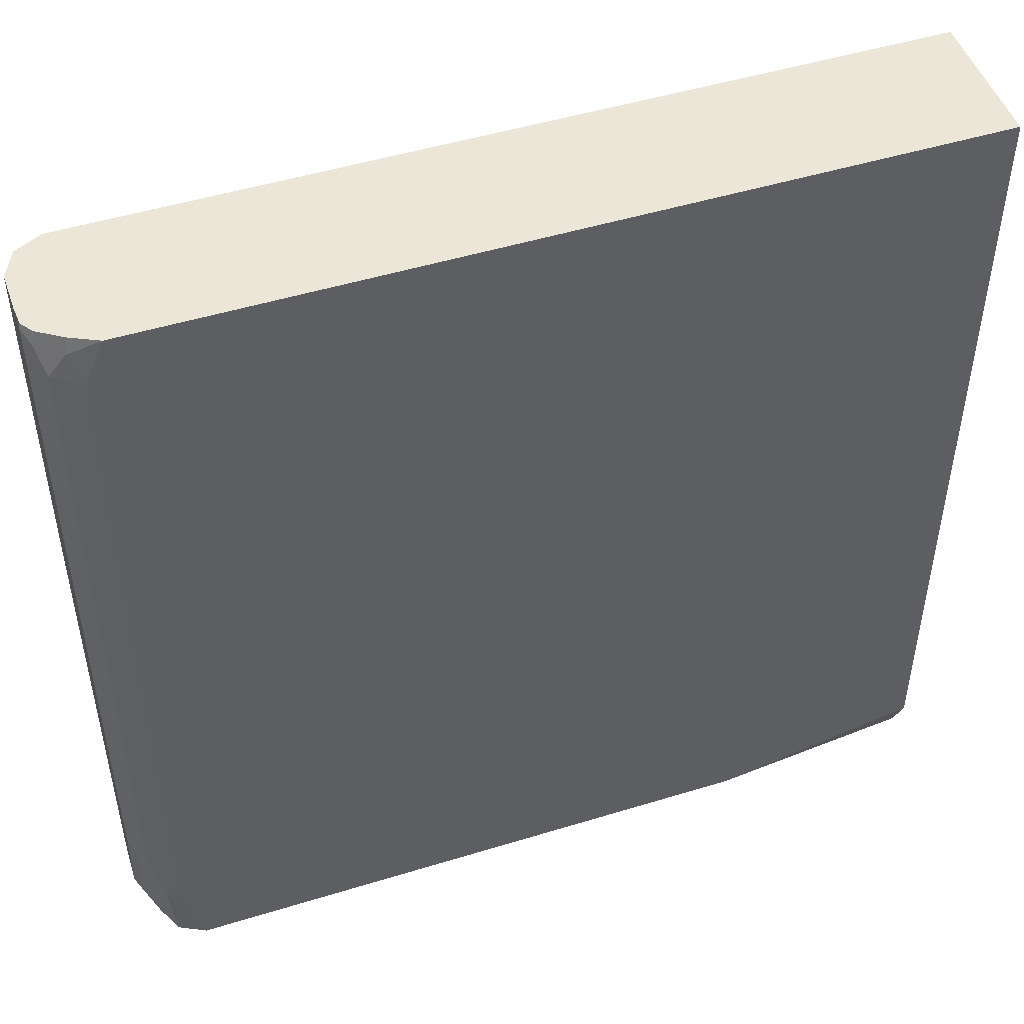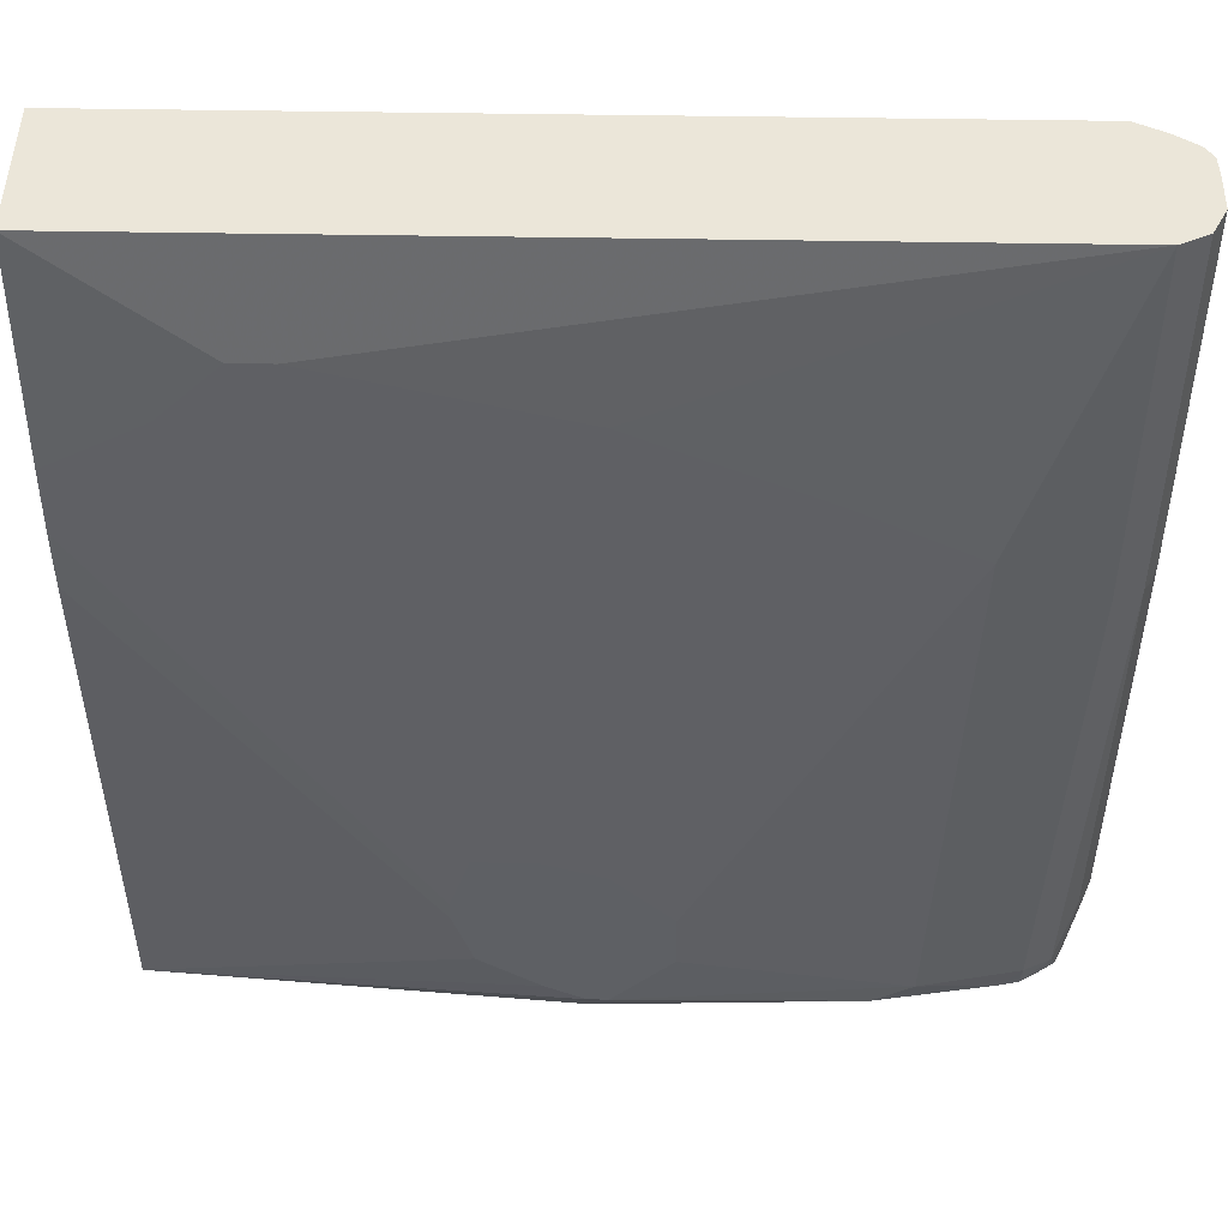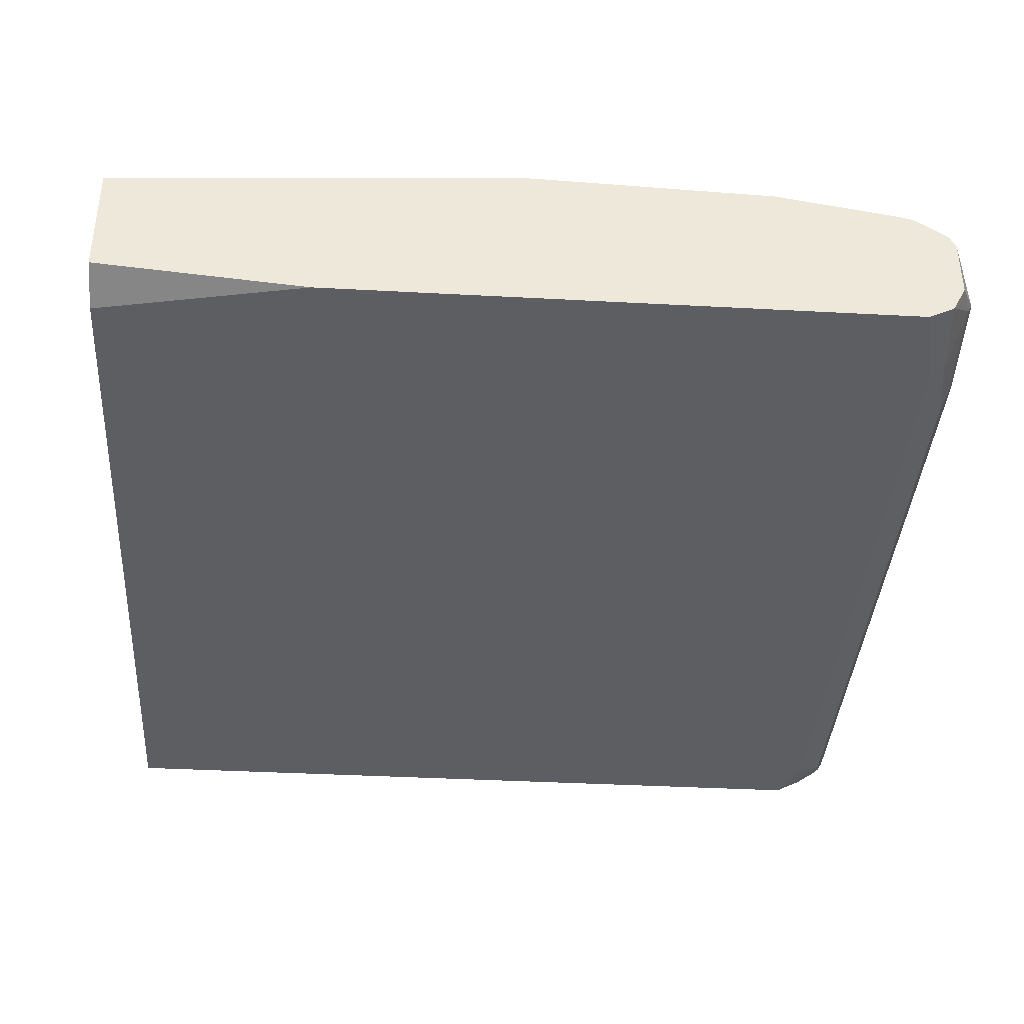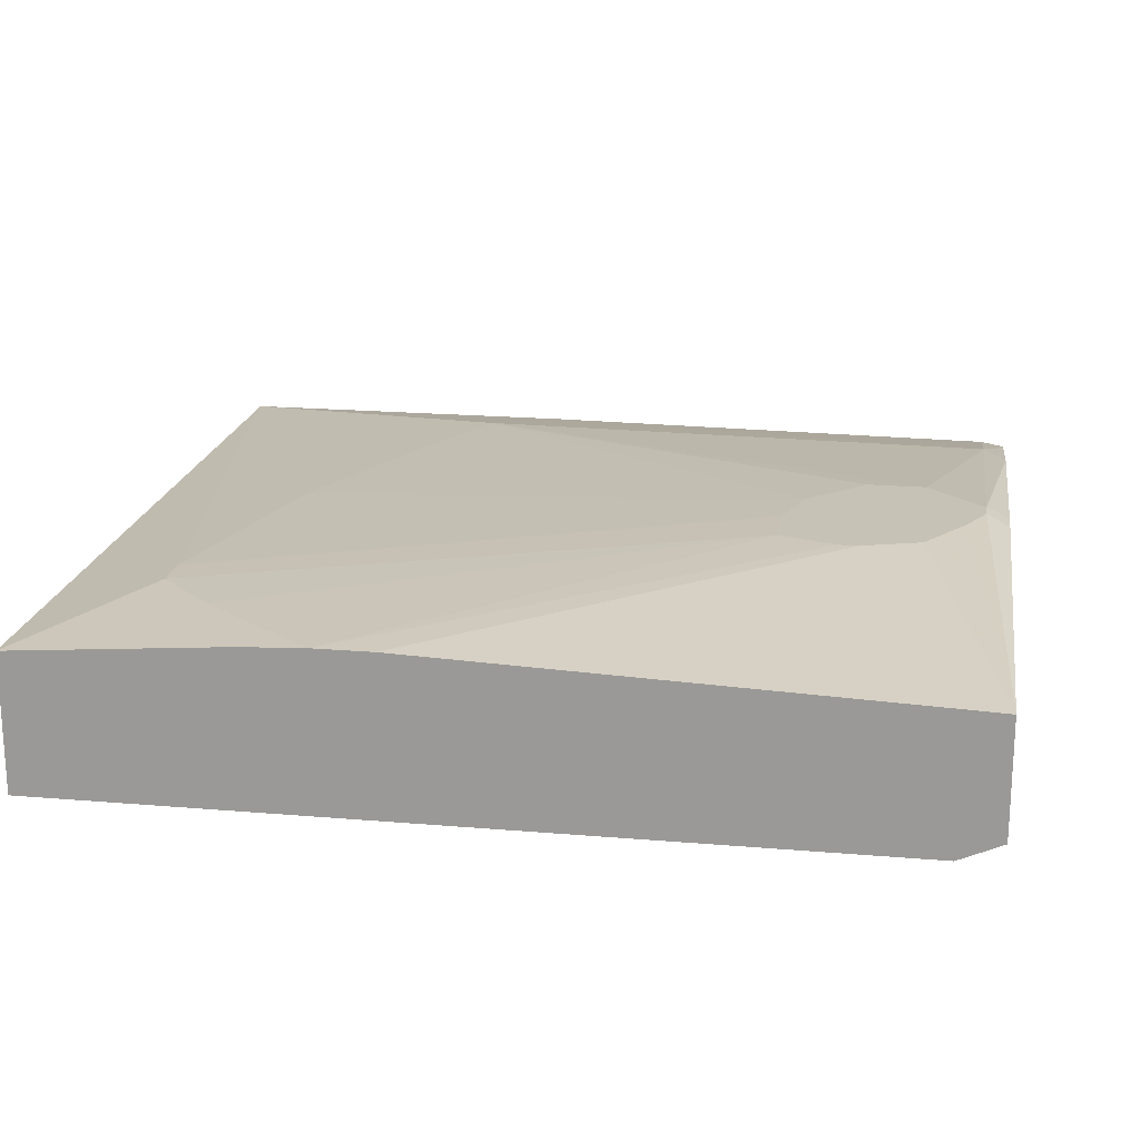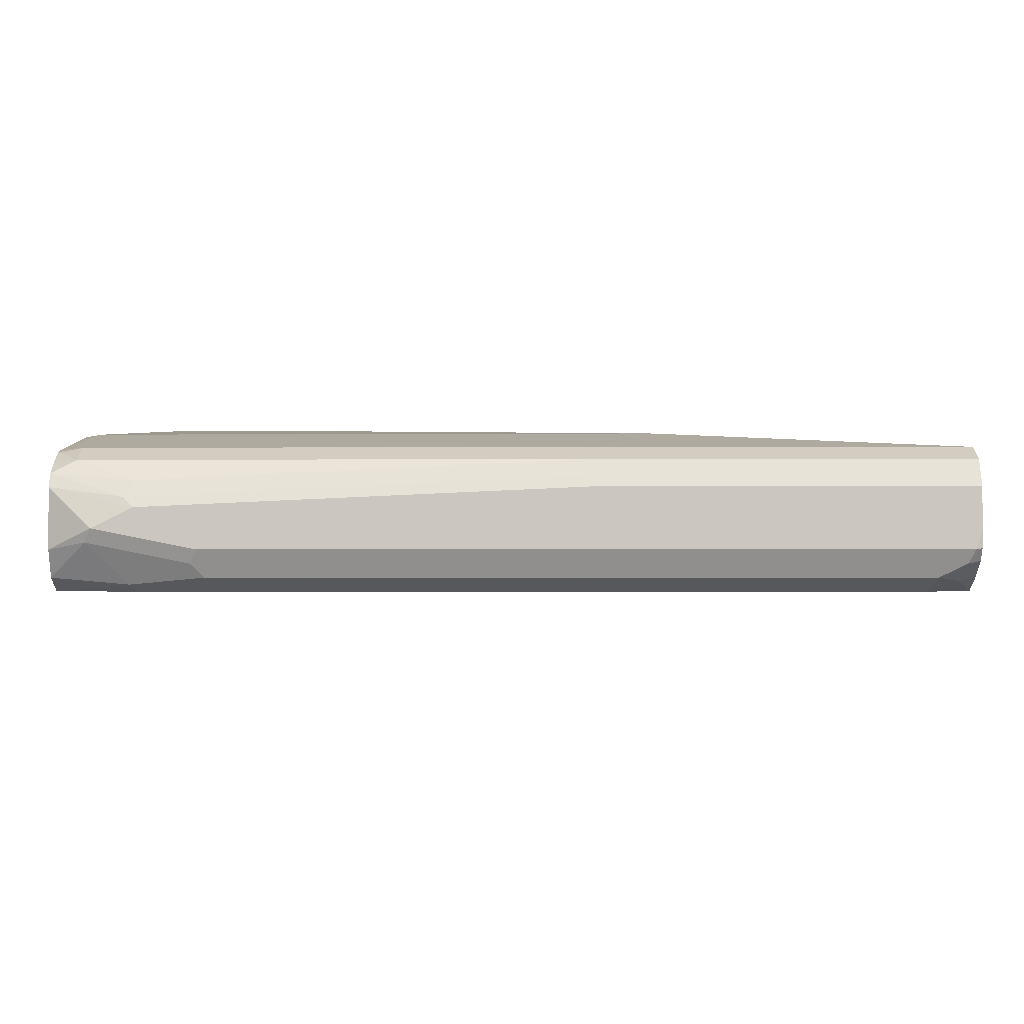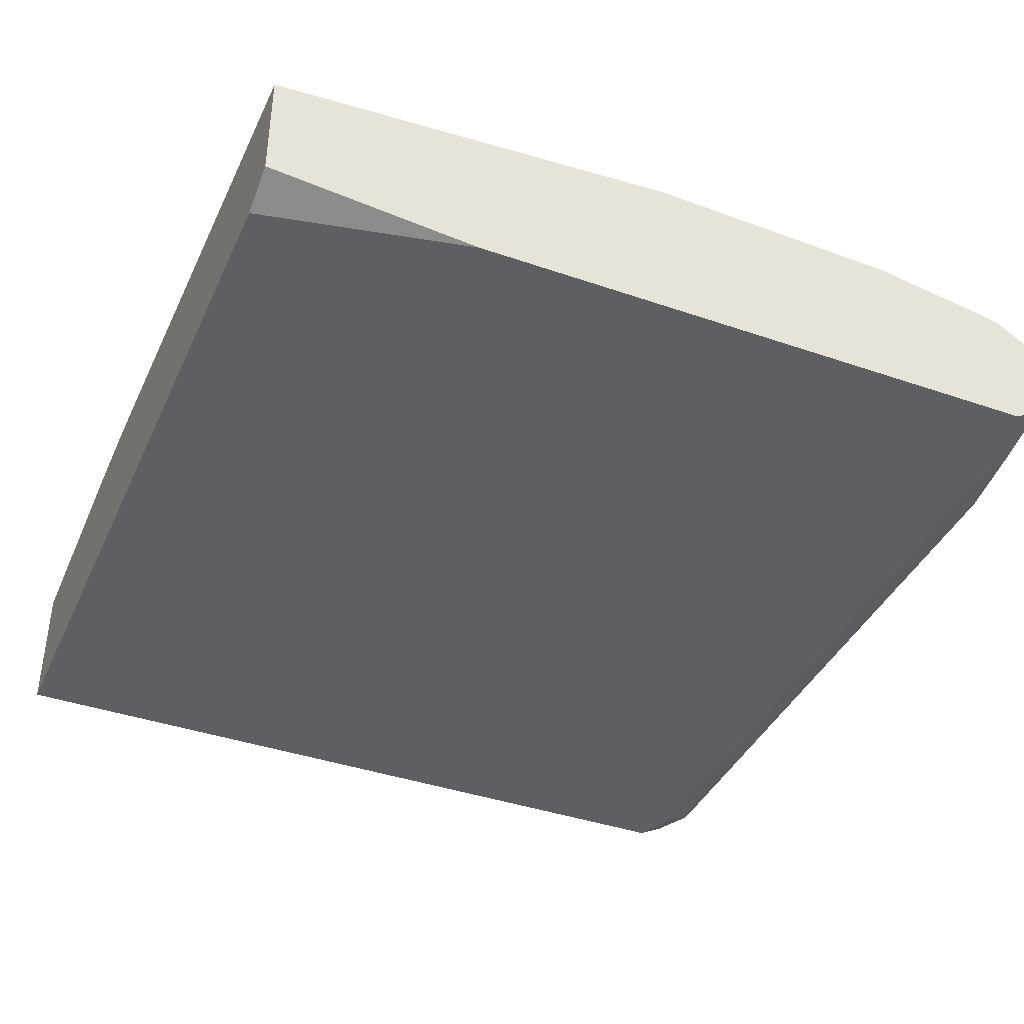
<metadata>
{"format":"obj","ext":"obj","renderer":"f3d","projection":"perspective","resolution":1024,"background":"white","views":[{"elev":48.8,"azim":-18.9,"up":"+Z"},{"elev":47.3,"azim":-178.9,"up":"+Z"},{"elev":-38.5,"azim":176.1,"up":"+Y"},{"elev":19.2,"azim":99.1,"up":"+Y"},{"elev":-1.9,"azim":-90.2,"up":"+Y"},{"elev":-40.0,"azim":156.9,"up":"+Y"}]}
</metadata>
<code>
v -0.5986 -0.07041 0.3924
v -0.5986 -0.03522 0.3924
v -0.5986 -0.08801 0.3872
v -0.5975 -0.08699 0.3924
v -0.5868 -0.01174 0.3924
v -0.5986 -0.03522 0.07035
v -0.5927 -0.09975 0.3814
v -0.5986 -0.08801 -0.264
v -0.5904 -0.09755 0.3924
v -0.5668 -0.001718 0.3924
v -0.5868 -0.01174 0.07035
v -0.5941 -0.02641 0.06154
v -0.5986 -0.0528 -0.3168
v -0.5721 -0.1144 0.3785
v -0.5693 -0.1116 0.3924
v -0.586 -0.1005 0.3924
v -0.5868 -0.1115 0.3579
v -0.5986 -0.07041 -0.3521
v -0.5927 -0.09975 -0.2699
v -0.5633 -1.206e-05 0.3924
v -0.5633 -1.206e-05 0.07035
v -0.5692 -0.01174 -0.3696
v -0.5868 -0.02936 -0.3168
v -0.5941 -0.04401 -0.3256
v -0.5809 -0.03522 -0.3905
v -0.5457 -0.1232 0.3924
v -0.5633 -0.1232 0.352
v -0.5868 -0.1115 -0.2582
v -0.5809 -0.08801 -0.3905
v -0.5927 -0.08215 -0.3579
v 0.171 -1.206e-05 0.3924
v -1.892e-05 0.01759 0.2992
v -0.2113 0.01759 0.2464
v -0.3696 0.01759 0.176
v -0.4753 0.01759 0.1232
v -0.4577 0.01759 -0.3696
v -0.5457 -1.206e-05 -0.3696
v -0.5479 -0.004417 -0.3873
v -0.5615 -0.01405 -0.3905
v -0.5751 -0.02348 -0.3905
v 0.171 -0.1232 0.3924
v -0.5633 -0.1232 -0.3168
v -0.5868 -0.09389 -0.3462
v -0.5751 -0.1174 -0.3227
v -0.5776 -0.09466 -0.3905
v -0.5692 -0.1115 -0.3905
v 0.03516 0.01759 0.2992
v 0.171 0.01506 0.1987
v -0.1585 0.03519 -0.1936
v -0.2113 0.03519 -0.2112
v -0.264 0.03519 -0.264
v -0.264 0.03519 -0.3168
v -0.2289 0.03519 -0.3521
v -0.2113 0.03519 -0.3696
v -0.4224 0.01759 -0.3905
v -0.5281 -1.206e-05 -0.3905
v -0.5442 -0.003579 -0.3905
v -0.5464 -0.00468 -0.3905
v -0.5488 -0.006076 -0.3905
v 0.171 -0.1232 -0.3521
v -0.5457 -0.1232 -0.3905
v -0.5524 -0.1199 -0.3905
v 0.08796 0.01759 0.2464
v -0.1057 0.03519 -0.1936
v 0.171 0.01759 0.1408
v -0.1937 0.03519 -0.3696
v -0.2171 0.02933 -0.3814
v -0.208 0.02474 -0.3905
v -0.01765 -0.1232 -0.3905
v 0.171 -0.1063 -0.3905
v -0.08807 0.03519 -0.2464
v 0.171 0.01759 0.08798
v -0.1585 0.03519 -0.3521
v 0.171 -0.001904 -0.3905
v -0.1904 0.02474 -0.3905
v -0.1996 0.02933 -0.3814
v -0.08807 0.03519 -0.264
v 0.171 -1.206e-05 -0.347
v -0.1057 0.03519 -0.3168
f 32 47 64
f 34 50 35
f 32 64 49
f 32 49 33
f 33 49 50
f 33 50 34
f 37 56 57
f 36 53 54
f 35 51 52
f 35 52 36
f 36 52 53
f 36 54 55
f 36 55 56
f 31 65 48
f 36 56 37
f 35 50 51
f 31 72 65
f 26 60 41
f 31 74 78
f 25 62 46
f 37 57 38
f 25 46 45
f 25 45 29
f 26 27 42
f 26 42 61
f 26 61 69
f 31 78 72
f 26 69 60
f 28 44 42
f 29 45 30
f 30 45 46
f 30 46 43
f 31 41 60
f 31 60 70
f 31 70 74
f 28 43 44
f 38 57 58
f 55 67 68
f 38 59 39
f 60 69 70
f 63 65 64
f 64 65 71
f 65 72 77
f 65 77 71
f 66 73 74
f 66 74 75
f 66 75 76
f 67 76 75
f 67 75 68
f 72 78 77
f 73 79 74
f 74 79 78
f 77 78 79
f 25 61 62
f 54 67 55
f 54 76 67
f 54 66 76
f 49 51 50
f 42 44 61
f 43 46 44
f 44 46 62
f 44 62 61
f 47 63 64
f 47 48 63
f 48 65 63
f 38 58 59
f 49 64 71
f 49 77 79
f 49 79 73
f 49 73 66
f 49 66 54
f 49 54 53
f 49 53 52
f 49 52 51
f 49 71 77
f 25 69 61
f 31 48 47
f 25 74 70
f 3 19 28
f 3 28 17
f 3 17 7
f 4 7 9
f 5 10 11
f 6 11 12
f 6 12 13
f 3 8 19
f 7 14 15
f 7 16 9
f 7 17 14
f 8 18 19
f 10 20 21
f 10 21 11
f 11 21 37
f 11 37 22
f 7 15 16
f 11 22 23
f 3 7 4
f 1 5 2
f 25 70 69
f 1 2 6
f 1 6 13
f 1 13 18
f 1 18 8
f 1 8 3
f 1 3 4
f 2 5 11
f 1 4 9
f 1 16 15
f 1 15 26
f 1 26 41
f 1 41 31
f 1 31 20
f 1 20 10
f 1 10 5
f 1 9 16
f 11 23 24
f 2 11 6
f 12 24 13
f 21 36 37
f 22 37 38
f 22 38 39
f 22 39 40
f 22 40 23
f 23 40 24
f 25 40 39
f 21 35 36
f 25 39 59
f 25 58 57
f 25 57 56
f 25 56 55
f 25 55 68
f 25 68 75
f 11 24 12
f 25 75 74
f 25 59 58
f 20 35 21
f 24 40 25
f 20 34 35
f 13 25 18
f 14 26 15
f 14 17 27
f 14 27 26
f 17 28 42
f 13 24 25
f 18 25 29
f 18 29 30
f 17 42 27
f 19 30 43
f 19 43 28
f 20 31 47
f 20 47 32
f 20 32 33
f 20 33 34
f 18 30 19

</code>
